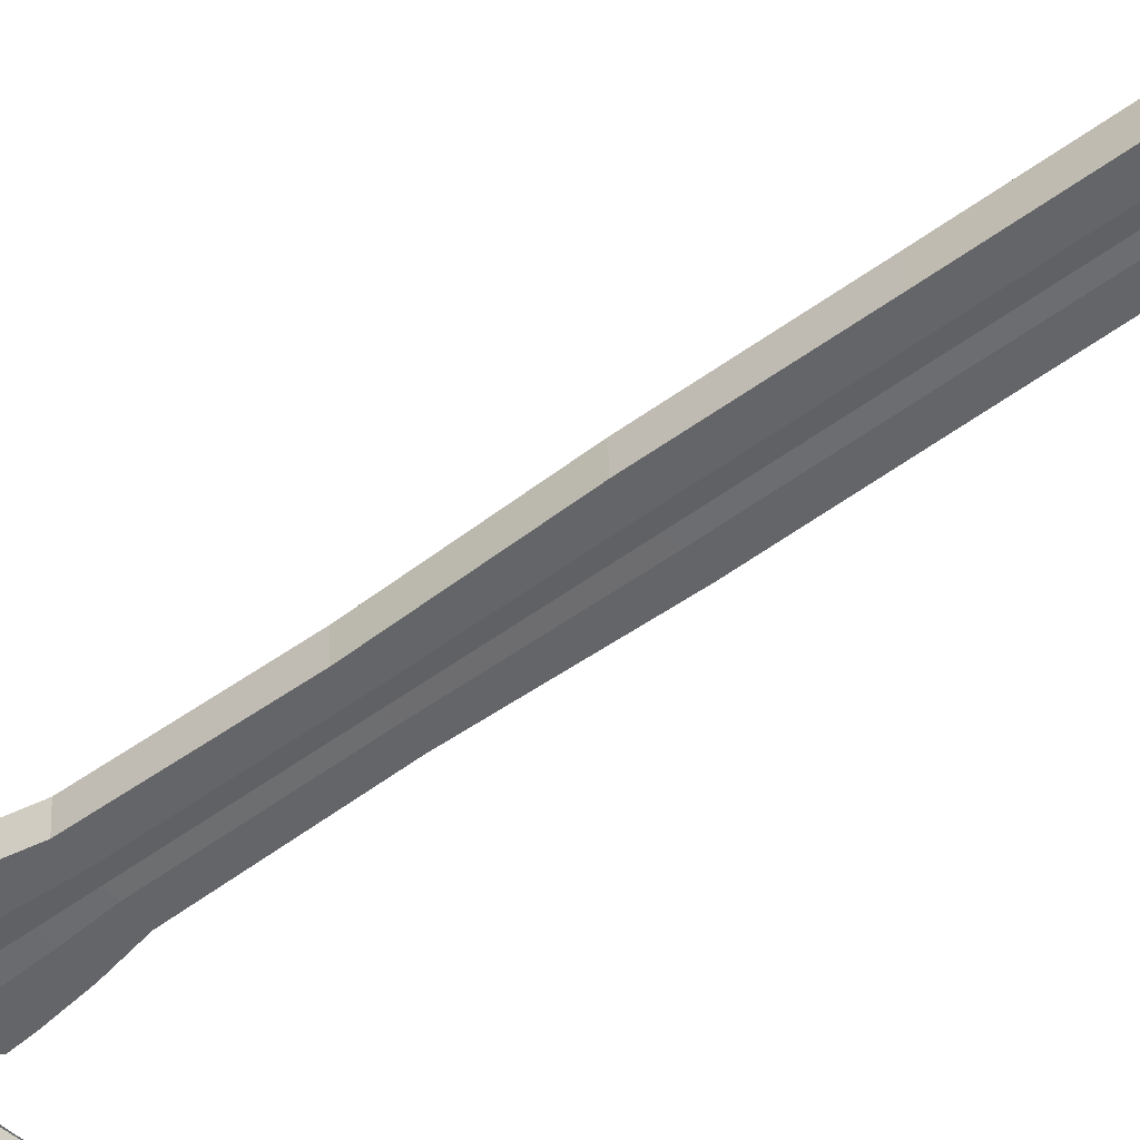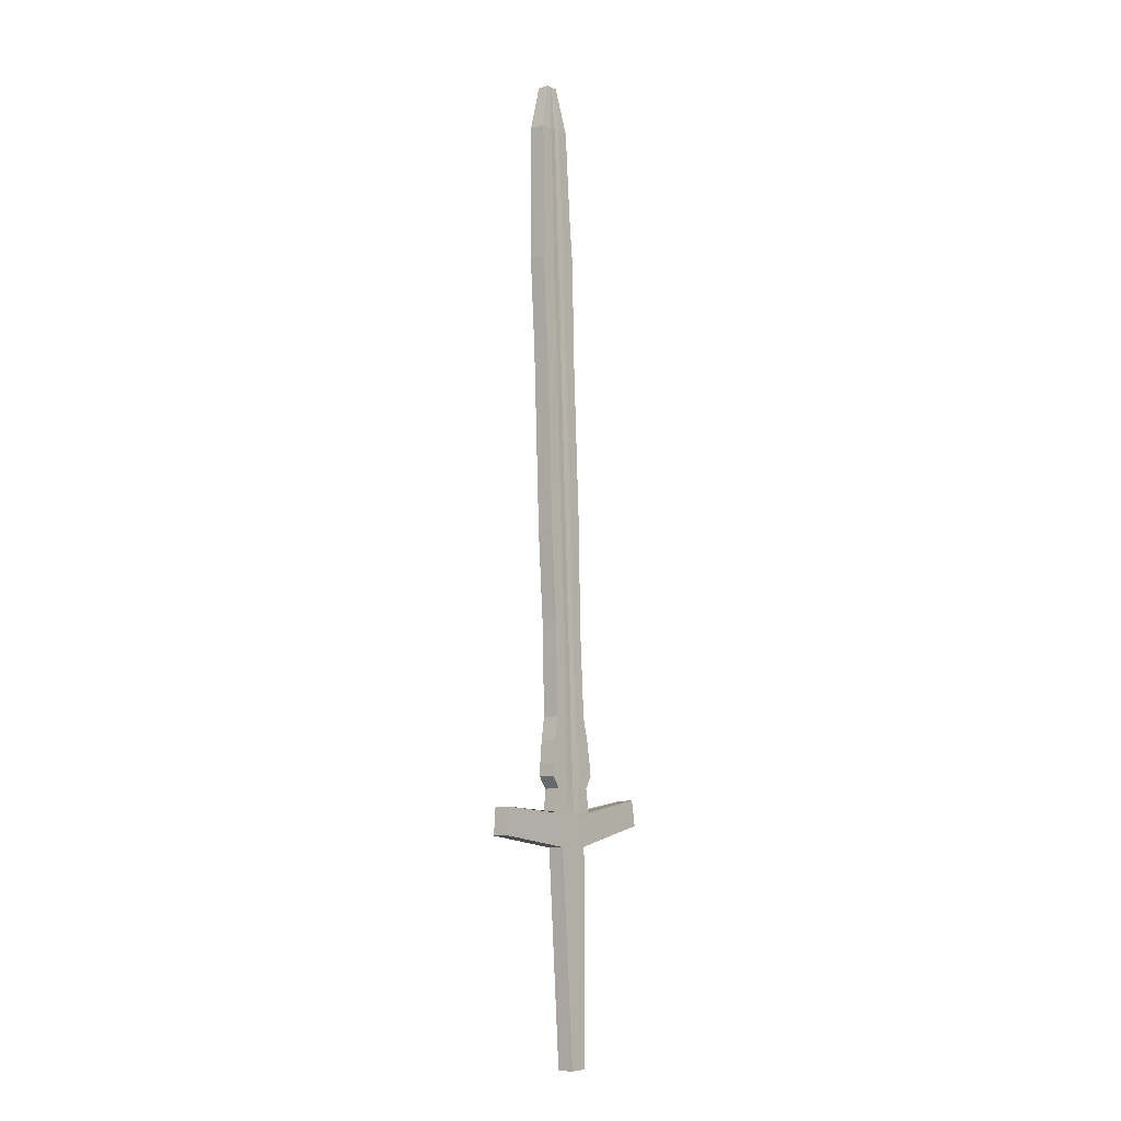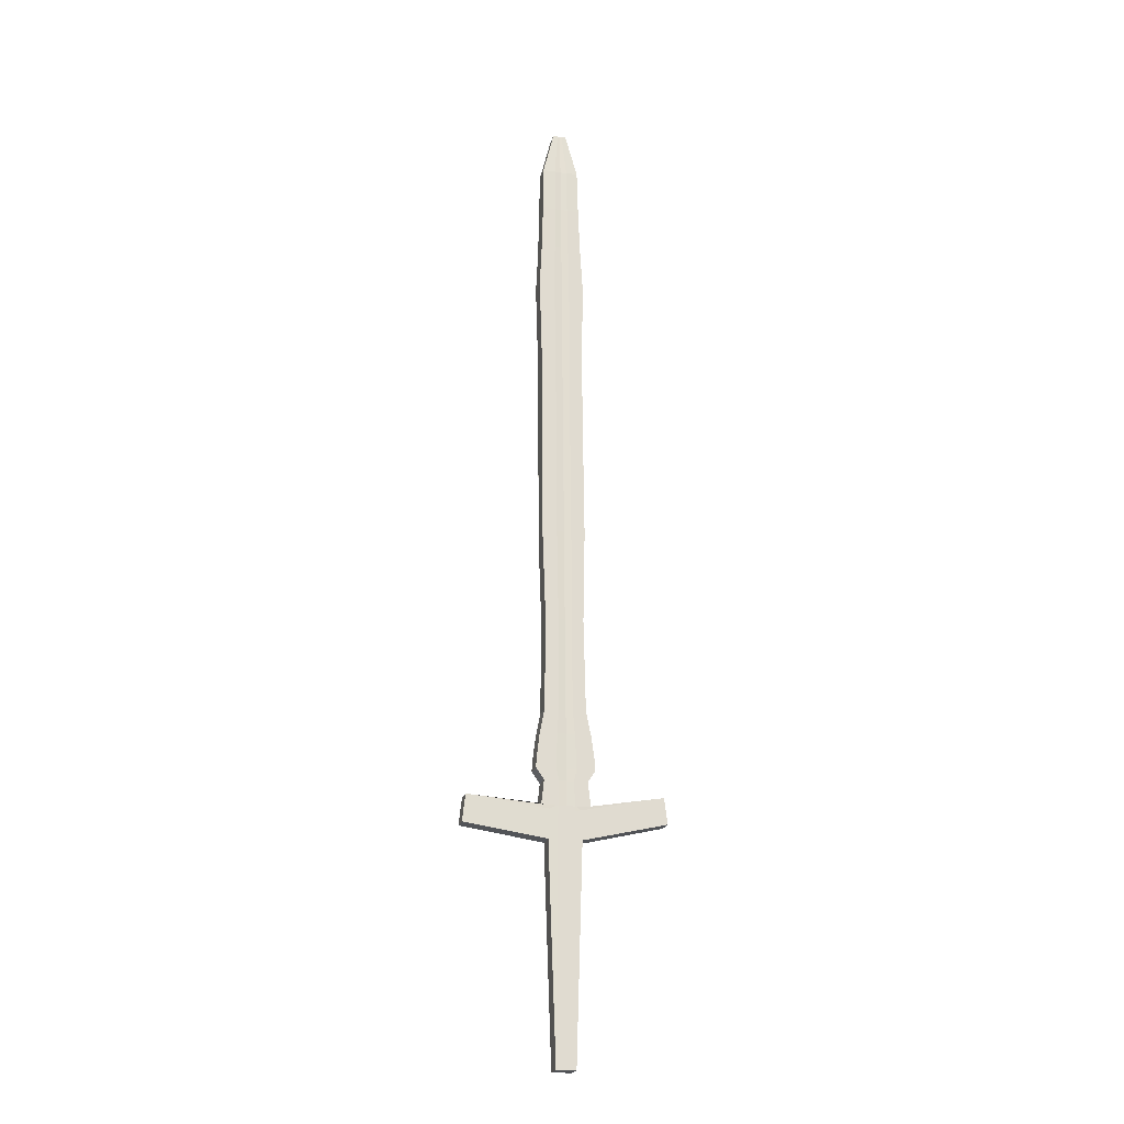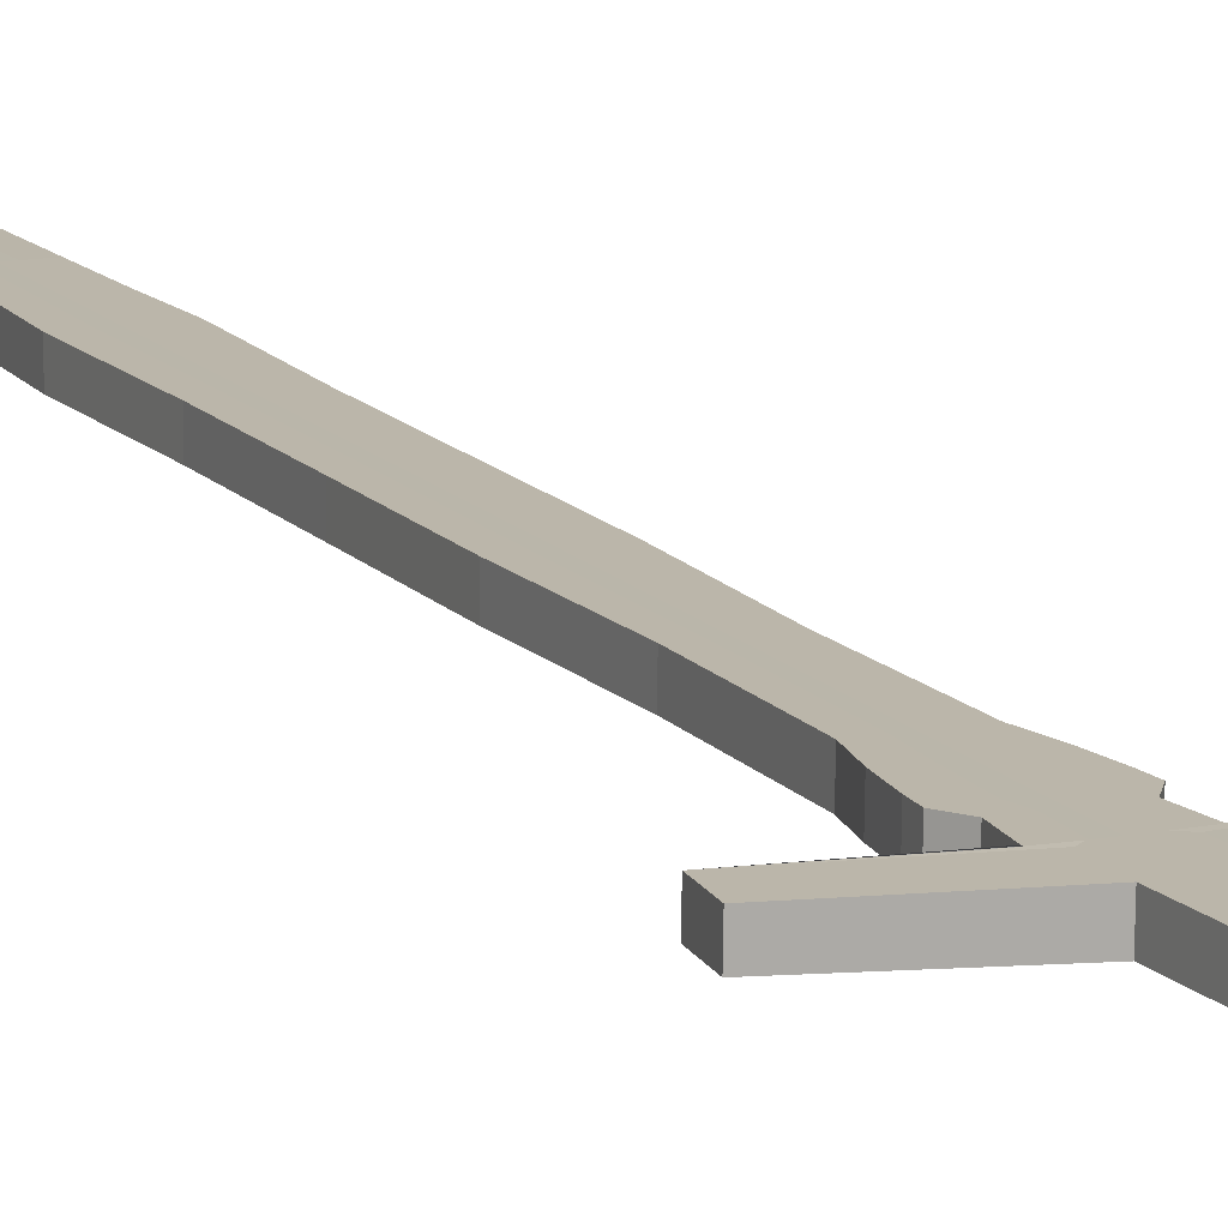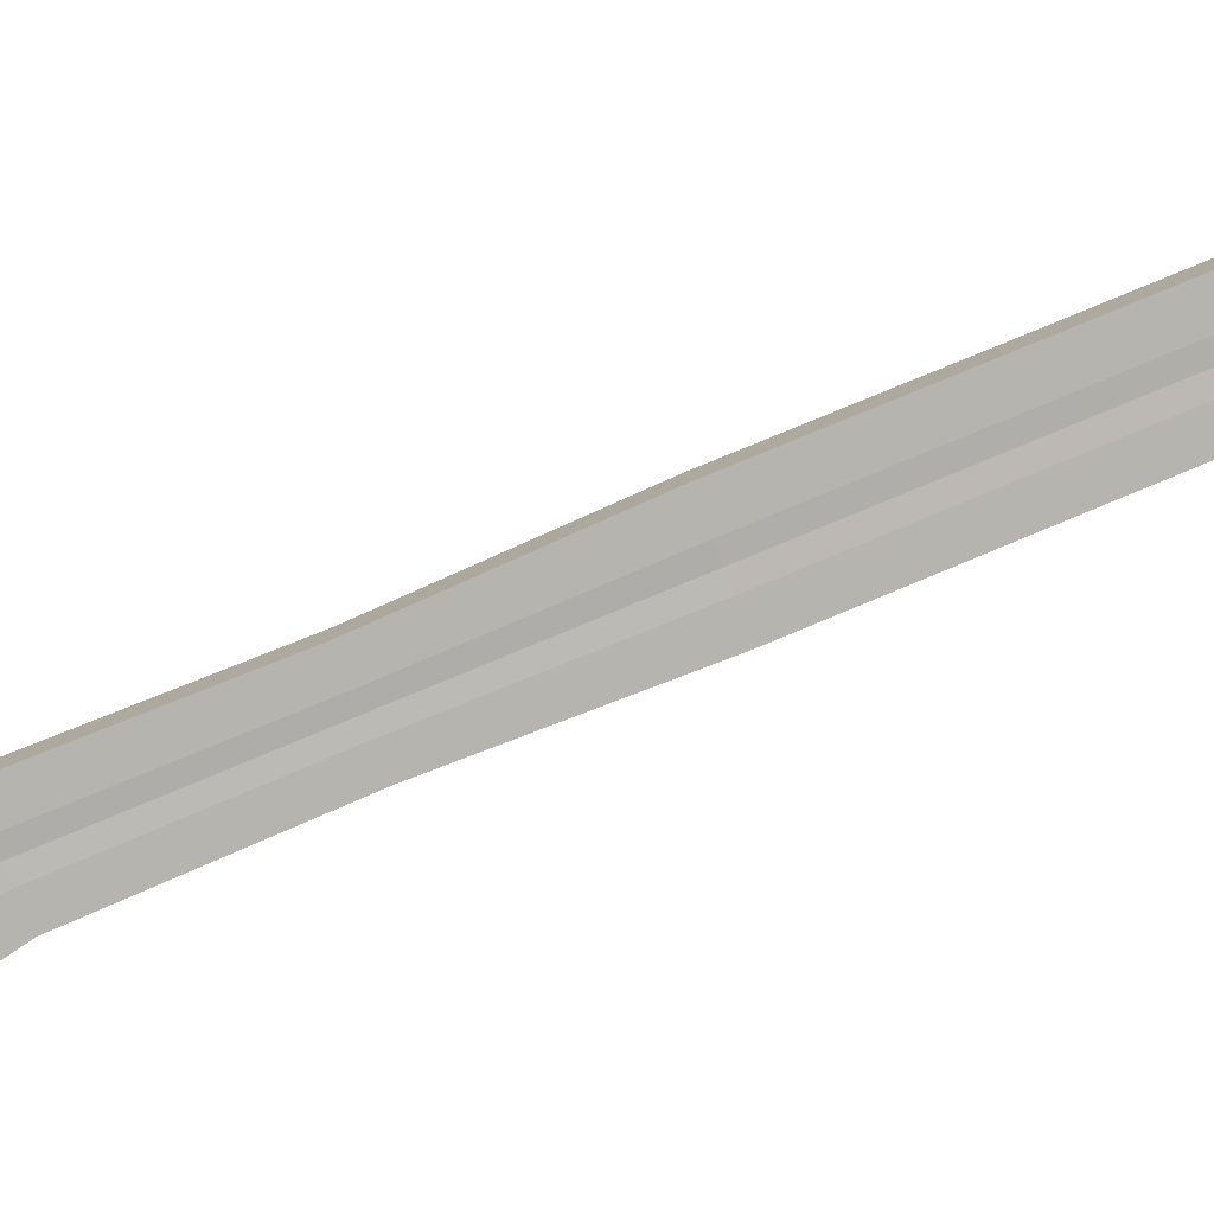
<metadata>
{"format":"obj","ext":"obj","renderer":"f3d","projection":"perspective","resolution":1024,"background":"white","views":[{"elev":-50.3,"azim":128.2,"up":"+Z"},{"elev":-7.5,"azim":128.8,"up":"+Y"},{"elev":-19.8,"azim":165.4,"up":"+Y"},{"elev":12.1,"azim":-25.4,"up":"+Z"},{"elev":-79.5,"azim":112.2,"up":"+Z"}]}
</metadata>
<code>
v -0.07181 0.3672 -0.01062
v -0.005872 0.902 0.008858
v -0.07181 0.3668 0.000462
v -0.005871 0.9018 0.01706
v 0.06983 0.3617 -0.01096
v 0.003698 0.902 0.008856
v 0.06983 0.3613 0.000392
v 0.003699 0.9018 0.01706
v -0.01602 0.6395 -0.001918
v -0.01602 0.6391 0.01012
v 0.01408 0.6391 0.01011
v 0.01408 0.6395 -0.001922
v -0.0145 0.5077 0.005686
v 0.01252 0.5077 0.005682
v 0.01252 0.5081 -0.006352
v -0.0145 0.5081 -0.006349
v -0.01734 0.7708 0.002512
v -0.01734 0.7704 0.01455
v 0.01545 0.7704 0.01454
v 0.01544 0.7708 0.002508
v -0.01552 0.4421 0.003471
v 0.01356 0.4421 0.003467
v 0.01356 0.4425 -0.008567
v -0.01552 0.4425 -0.008564
v -0.01626 0.5738 -0.004133
v -0.01626 0.5734 0.007901
v 0.01433 0.5734 0.007897
v 0.01432 0.5738 -0.004137
v -0.01592 0.7047 0.01233
v 0.01398 0.7047 0.01233
v 0.01398 0.7051 0.000293
v -0.01592 0.7051 0.000297
v -0.01457 0.8365 0.004727
v -0.01457 0.836 0.01676
v 0.01261 0.836 0.01676
v 0.01261 0.8365 0.004724
v -0.006167 0.2035 -0.004578
v -0.002836 0.9018 0.01706
v -0.006168 0.2039 -0.01661
v -0.002837 0.902 0.008857
v -0.006474 0.6395 -0.001919
v -0.006473 0.6391 0.01012
v -0.005932 0.5077 0.005685
v -0.005933 0.5081 -0.00635
v -0.006945 0.7708 0.002511
v -0.006944 0.7704 0.01455
v -0.0063 0.4425 -0.008565
v -0.006298 0.4421 0.00347
v -0.00656 0.5734 0.0079
v -0.006562 0.5738 -0.004134
v -0.006436 0.7047 0.01233
v -0.006437 0.7051 0.000296
v -0.005954 0.8365 0.004726
v -0.005952 0.836 0.01676
v 0.000432 0.9018 0.01706
v 0.007416 0.2039 -0.01661
v 0.003805 0.6391 0.01011
v 0.003294 0.5077 0.005684
v 0.004251 0.7704 0.01454
v 0.003632 0.4421 0.003468
v 0.003883 0.5734 0.007899
v 0.003774 0.7047 0.01233
v 0.003331 0.836 0.01676
v 0.007417 0.2035 -0.00458
v 0.000431 0.902 0.008857
v 0.003803 0.6395 -0.001921
v 0.003293 0.5081 -0.006351
v 0.004249 0.7708 0.00251
v 0.003631 0.4425 -0.008566
v 0.003882 0.5738 -0.004136
v 0.003773 0.7051 0.000295
v 0.003329 0.8365 0.004725
v -0.014 0.8693 0.006033
v -0.014 0.8689 0.01767
v 0.01203 0.8689 0.01767
v 0.01202 0.8693 0.00603
v -0.005747 0.8693 0.006032
v -0.005746 0.8689 0.01767
v 0.003139 0.8693 0.006031
v 0.00314 0.8689 0.01767
v -0.0156 0.8032 0.01565
v 0.01366 0.8032 0.01565
v 0.01366 0.8036 0.003616
v -0.0156 0.8036 0.00362
v -0.00632 0.8032 0.01565
v -0.006321 0.8036 0.003619
v 0.00367 0.8036 0.003617
v 0.003671 0.8032 0.01565
v -0.02095 0.4092 0.002364
v 0.01913 0.4092 0.002359
v 0.01912 0.4097 -0.009676
v -0.02096 0.4097 -0.00967
v -0.008243 0.4092 0.002362
v -0.008245 0.4097 -0.009672
v 0.00544 0.4097 -0.009674
v 0.005442 0.4092 0.002361
v -0.01881 0.4261 -0.009117
v -0.01881 0.4257 0.002917
v 0.01693 0.4257 0.002913
v 0.01693 0.4261 -0.009122
v -0.007475 0.4257 0.002916
v -0.007476 0.4261 -0.009118
v 0.004726 0.4261 -0.00912
v 0.004727 0.4257 0.002914
v -0.01611 0.3928 0.00181
v 0.01417 0.3928 0.001806
v 0.01417 0.3932 -0.01023
v -0.006511 0.3928 0.001808
v -0.006513 0.3932 -0.01023
v 0.003826 0.3932 -0.01023
v 0.003828 0.3928 0.001807
v -0.01612 0.3932 -0.01022
v -0.0216 0.4014 -0.009947
v -0.0216 0.401 0.002087
v 0.01979 0.401 0.002082
v 0.01978 0.4014 -0.009953
v -0.008474 0.401 0.002085
v -0.008475 0.4014 -0.009949
v 0.005654 0.4014 -0.009951
v 0.005656 0.401 0.002084
v -0.06965 0.385 0.001076
v 0.06756 0.3802 0.001031
v 0.06756 0.3806 -0.01032
v -0.007352 0.3724 0.001117
v -0.007353 0.3728 -0.01092
v 0.004608 0.3728 -0.01092
v 0.00461 0.3724 0.001116
v -0.06965 0.3854 -0.01001
v -0.01809 0.3766 -0.01078
v -0.01809 0.3762 0.001249
v 0.01619 0.376 0.001236
v 0.01618 0.3764 -0.0108
v -0.007217 0.3756 0.001228
v -0.007218 0.376 -0.01081
v 0.004483 0.376 -0.01081
v 0.004484 0.3756 0.001227
v -0.0119 0.3527 0.000429
v -0.003014 0.902 0.008857
v -0.00703 0.6395 -0.001919
v -0.006433 0.5081 -0.00635
v -0.007551 0.7708 0.002511
v -0.006837 0.4425 -0.008565
v -0.007127 0.5738 -0.004134
v -0.00699 0.7051 0.000296
v -0.006456 0.8365 0.004726
v -0.003013 0.9018 0.01706
v -0.0119 0.3531 -0.01155
v -0.007029 0.6391 0.01012
v -0.006431 0.5077 0.005685
v -0.00755 0.7704 0.01455
v -0.006836 0.4421 0.00347
v -0.007126 0.5734 0.0079
v -0.006989 0.7047 0.01233
v -0.006455 0.836 0.01676
v -0.006227 0.8689 0.01767
v -0.006229 0.8693 0.006032
v -0.006861 0.8032 0.01565
v -0.006862 0.8036 0.003619
v -0.008984 0.4092 0.002362
v -0.008985 0.4097 -0.009672
v -0.008135 0.4257 0.002916
v -0.008137 0.4261 -0.009118
v -0.007072 0.3932 -0.01023
v -0.007071 0.3928 0.001808
v -0.00924 0.4014 -0.009949
v -0.009239 0.401 0.002086
v -0.01098 0.3731 0.001115
v -0.01098 0.3735 -0.01086
v -0.00785 0.3757 0.00123
v -0.007852 0.3761 -0.01081
v 0.000743 0.9018 0.01706
v 0.01153 0.3532 -0.01155
v 0.004784 0.6391 0.01011
v 0.004173 0.5077 0.005683
v 0.005317 0.7704 0.01454
v 0.004578 0.4421 0.003468
v 0.004878 0.5734 0.007899
v 0.004747 0.7047 0.01233
v 0.004215 0.836 0.01676
v 0.01153 0.3528 0.000422
v 0.000742 0.902 0.008857
v 0.004782 0.6395 -0.001921
v 0.004172 0.5081 -0.006351
v 0.005315 0.7708 0.00251
v 0.004577 0.4425 -0.008566
v 0.004876 0.5738 -0.004136
v 0.004745 0.7051 0.000294
v 0.004213 0.8365 0.004725
v 0.003985 0.8693 0.006031
v 0.003987 0.8689 0.01767
v 0.004622 0.8036 0.003617
v 0.004623 0.8032 0.01565
v 0.006744 0.4097 -0.009674
v 0.006745 0.4092 0.00236
v 0.005888 0.4261 -0.00912
v 0.005889 0.4257 0.002914
v 0.004813 0.3928 0.001807
v 0.004811 0.3932 -0.01023
v 0.007002 0.401 0.002083
v 0.007 0.4014 -0.009951
v 0.0106 0.3735 -0.01086
v 0.01061 0.3731 0.001108
v 0.005597 0.3761 -0.01081
v 0.005599 0.3757 0.001228
v -0.07064 0.3767 0.000794
v 0.0686 0.3715 0.000737
v 0.0686 0.3719 -0.01061
v -0.006807 0.2948 -0.001499
v -0.006809 0.2952 -0.01353
v 0.005898 0.2952 -0.01354
v 0.0059 0.2948 -0.001501
v -0.07064 0.377 -0.01029
v -0.01141 0.3641 -0.01118
v -0.0114 0.3637 0.0008
v 0.01103 0.3638 0.000793
v 0.01103 0.3642 -0.01118
v -0.07122 0.3717 0.000628
v 0.06922 0.3664 0.000564
v 0.06922 0.3668 -0.01079
v -0.006487 0.2492 -0.003039
v -0.006489 0.2496 -0.01507
v 0.006657 0.2496 -0.01507
v 0.006658 0.2492 -0.00304
v -0.01165 0.3586 -0.01137
v -0.01165 0.3582 0.000614
v 0.01128 0.3583 0.000607
v 0.01128 0.3587 -0.01136
v -0.07122 0.3721 -0.01045
v -0.07162 0.3684 0.000514
v 0.06964 0.3629 0.000446
v 0.06964 0.3633 -0.0109
v -0.006268 0.218 -0.00409
v -0.00627 0.2184 -0.01612
v 0.007175 0.2184 -0.01613
v 0.007177 0.218 -0.004092
v -0.01182 0.3549 -0.01149
v -0.01182 0.3545 0.000488
v 0.01145 0.3545 0.000481
v 0.01145 0.3549 -0.01149
v -0.07162 0.3688 -0.01057
v 0.000625 0.2035 -0.004579
v -0.001203 0.902 0.008921
v -0.001335 0.6395 -0.001628
v -0.00132 0.5081 -0.006058
v -0.001348 0.7708 0.002803
v -0.001334 0.4425 -0.008273
v -0.00134 0.5738 -0.003843
v -0.001332 0.7051 0.000587
v -0.001312 0.8364 0.005018
v -0.001202 0.9018 0.01722
v 0.000624 0.2039 -0.01661
v -0.001334 0.6391 0.01007
v -0.001319 0.5077 0.005637
v -0.001347 0.7704 0.0145
v -0.001333 0.4421 0.003422
v -0.001339 0.5734 0.007852
v -0.001331 0.7047 0.01228
v -0.001311 0.836 0.01671
v -0.001303 0.8689 0.01762
v -0.001304 0.8693 0.006324
v -0.001324 0.8032 0.01561
v -0.001326 0.8036 0.00391
v -0.001401 0.4092 0.002314
v -0.001402 0.4096 -0.009381
v -0.001374 0.4257 0.002868
v -0.001375 0.4261 -0.008827
v -0.001343 0.3932 -0.009935
v -0.001342 0.3928 0.00176
v -0.00141 0.4014 -0.009658
v -0.001409 0.401 0.002037
v -0.001371 0.3724 0.001117
v -0.001373 0.3728 -0.01092
v -0.001366 0.3756 0.001228
v -0.001368 0.376 -0.01081
v -0.000455 0.2952 -0.01354
v -0.000454 0.2948 -0.0015
v 8.6e-05 0.2492 -0.00304
v 8.4e-05 0.2496 -0.01507
v 0.000453 0.2184 -0.01613
v 0.000454 0.218 -0.004091
f 73 74 4 2
f 190 75 8 171
f 75 76 6 8
f 156 73 2 138
f 180 172 5 7
f 146 138 2 4
f 143 25 9 139
f 27 28 12 11
f 177 27 11 173
f 25 26 10 9
f 24 21 13 16
f 176 22 14 174
f 22 23 15 14
f 142 24 16 140
f 144 32 17 141
f 30 31 20 19
f 178 30 19 175
f 32 29 18 17
f 162 97 24 142
f 99 100 23 22
f 196 99 22 176
f 97 98 21 24
f 16 13 26 25
f 174 14 27 177
f 14 15 28 27
f 140 16 25 143
f 9 10 29 32
f 173 11 30 178
f 11 12 31 30
f 139 9 32 144
f 158 84 33 145
f 82 83 36 35
f 192 82 35 179
f 84 81 34 33
f 157 85 54 154
f 262 86 53 249
f 243 41 52 248
f 148 42 51 153
f 244 44 50 247
f 149 43 49 152
f 161 101 48 151
f 266 102 47 246
f 153 51 46 150
f 248 52 45 245
f 246 47 44 244
f 151 48 43 149
f 152 49 42 148
f 247 50 41 243
f 250 242 40 38
f 137 147 39 37
f 260 77 40 242
f 155 78 38 146
f 189 79 65 181
f 171 181 65 55
f 186 70 66 182
f 185 69 67 183
f 187 71 68 184
f 195 103 69 185
f 183 67 70 186
f 182 66 71 187
f 191 87 72 188
f 261 88 63 258
f 252 57 62 257
f 253 58 61 256
f 265 104 60 255
f 257 62 59 254
f 255 60 58 253
f 256 61 57 252
f 241 251 56 64
f 259 80 55 250
f 258 63 80 259
f 188 72 79 189
f 154 54 78 155
f 249 53 77 260
f 145 33 73 156
f 35 36 76 75
f 179 35 75 190
f 33 34 74 73
f 254 59 88 261
f 184 68 87 191
f 245 45 86 262
f 150 46 85 157
f 17 18 81 84
f 175 19 82 192
f 19 20 83 82
f 141 17 84 158
f 270 120 96 263
f 200 119 95 193
f 269 118 94 264
f 166 117 93 159
f 113 114 89 92
f 199 115 90 194
f 115 116 91 90
f 165 113 92 160
f 263 96 104 265
f 193 95 103 195
f 264 94 102 266
f 159 93 101 161
f 92 89 98 97
f 194 90 99 196
f 90 91 100 99
f 160 92 97 162
f 170 129 112 163
f 131 132 107 106
f 204 131 106 197
f 129 130 105 112
f 169 133 108 164
f 274 134 109 267
f 203 135 110 198
f 273 136 111 268
f 163 112 113 165
f 106 107 116 115
f 197 106 115 199
f 112 105 114 113
f 164 108 117 166
f 267 109 118 269
f 198 110 119 200
f 268 111 120 270
f 276 211 127 271
f 216 210 126 201
f 275 209 125 272
f 214 208 124 167
f 212 205 121 128
f 215 206 122 202
f 206 207 123 122
f 213 212 128 168
f 271 127 136 273
f 201 126 135 203
f 272 125 134 274
f 167 124 133 169
f 128 121 130 129
f 202 122 131 204
f 122 123 132 131
f 168 128 129 170
f 125 168 170 134
f 121 167 169 130
f 209 213 168 125
f 205 214 167 121
f 105 164 166 114
f 109 163 165 118
f 130 169 164 105
f 134 170 163 109
f 94 160 162 102
f 89 159 161 98
f 118 165 160 94
f 114 166 159 89
f 45 141 158 86
f 18 150 157 81
f 53 145 156 77
f 34 154 155 74
f 74 155 146 4
f 3 1 147 137
f 26 152 148 10
f 21 151 149 13
f 29 153 150 18
f 98 161 151 21
f 13 149 152 26
f 10 148 153 29
f 81 157 154 34
f 86 158 145 53
f 41 139 144 52
f 44 140 143 50
f 102 162 142 47
f 52 144 141 45
f 47 142 140 44
f 50 143 139 41
f 38 40 138 146
f 77 156 138 40
f 127 202 204 136
f 123 201 203 132
f 211 215 202 127
f 207 216 201 123
f 107 198 200 116
f 111 197 199 120
f 132 203 198 107
f 136 204 197 111
f 96 194 196 104
f 91 193 195 100
f 120 199 194 96
f 116 200 193 91
f 59 175 192 88
f 20 184 191 83
f 63 179 190 80
f 36 188 189 76
f 83 191 188 36
f 12 182 187 31
f 15 183 186 28
f 100 195 185 23
f 31 187 184 20
f 23 185 183 15
f 28 186 182 12
f 8 6 181 171
f 76 189 181 6
f 88 192 179 63
f 57 173 178 62
f 58 174 177 61
f 104 196 176 60
f 62 178 175 59
f 60 176 174 58
f 61 177 173 57
f 64 56 172 180
f 80 190 171 55
f 219 227 216 207
f 223 226 215 211
f 217 225 214 205
f 221 224 213 209
f 224 228 212 213
f 218 219 207 206
f 226 218 206 215
f 228 217 205 212
f 225 220 208 214
f 278 221 209 275
f 227 222 210 216
f 277 223 211 276
f 280 235 223 277
f 239 234 222 227
f 279 233 221 278
f 237 232 220 225
f 240 229 217 228
f 238 230 218 226
f 230 231 219 218
f 236 240 228 224
f 233 236 224 221
f 229 237 225 217
f 235 238 226 223
f 231 239 227 219
f 5 172 239 231
f 64 180 238 235
f 3 137 237 229
f 39 147 236 233
f 147 1 240 236
f 7 5 231 230
f 180 7 230 238
f 1 3 229 240
f 137 37 232 237
f 251 39 233 279
f 172 56 234 239
f 241 64 235 280
f 37 241 280 232
f 56 251 279 234
f 234 279 278 222
f 232 280 277 220
f 220 277 276 208
f 222 278 275 210
f 126 272 274 135
f 124 271 273 133
f 210 275 272 126
f 208 276 271 124
f 108 268 270 117
f 110 267 269 119
f 133 273 268 108
f 135 274 267 110
f 95 264 266 103
f 93 263 265 101
f 119 269 264 95
f 117 270 263 93
f 68 245 262 87
f 46 254 261 85
f 72 249 260 79
f 54 258 259 78
f 78 259 250 38
f 37 39 251 241
f 49 256 252 42
f 48 255 253 43
f 51 257 254 46
f 101 265 255 48
f 43 253 256 49
f 42 252 257 51
f 85 261 258 54
f 79 260 242 65
f 55 65 242 250
f 70 247 243 66
f 69 246 244 67
f 71 248 245 68
f 103 266 246 69
f 67 244 247 70
f 66 243 248 71
f 87 262 249 72

</code>
